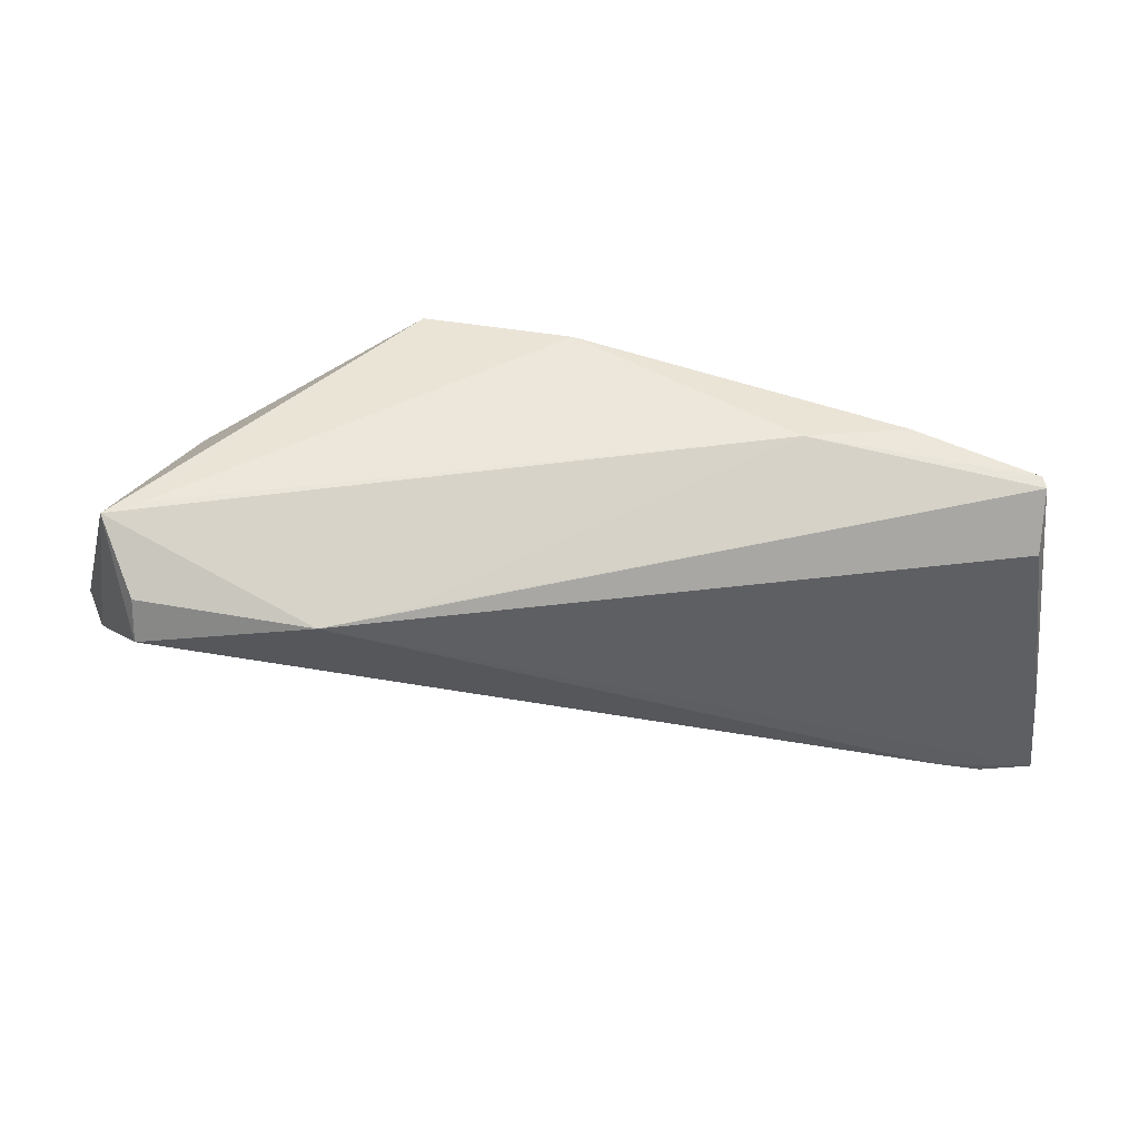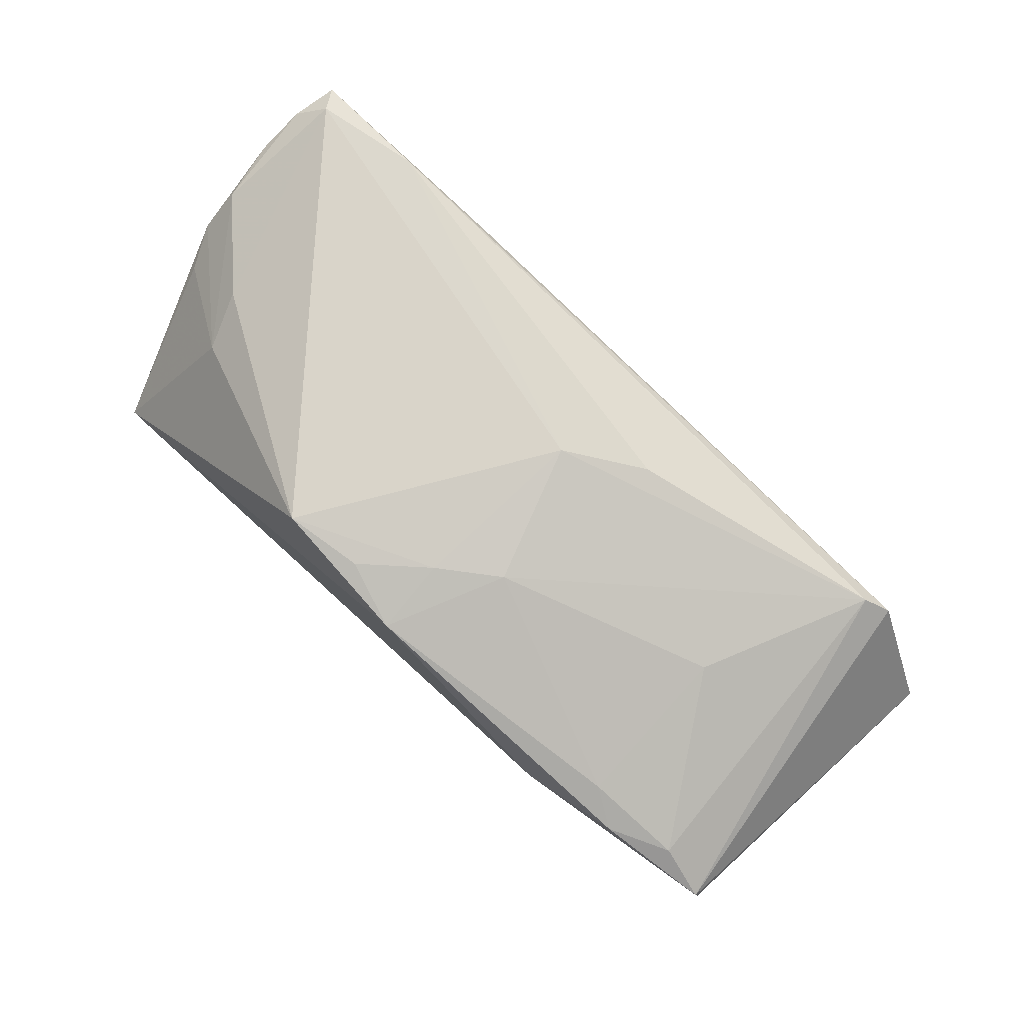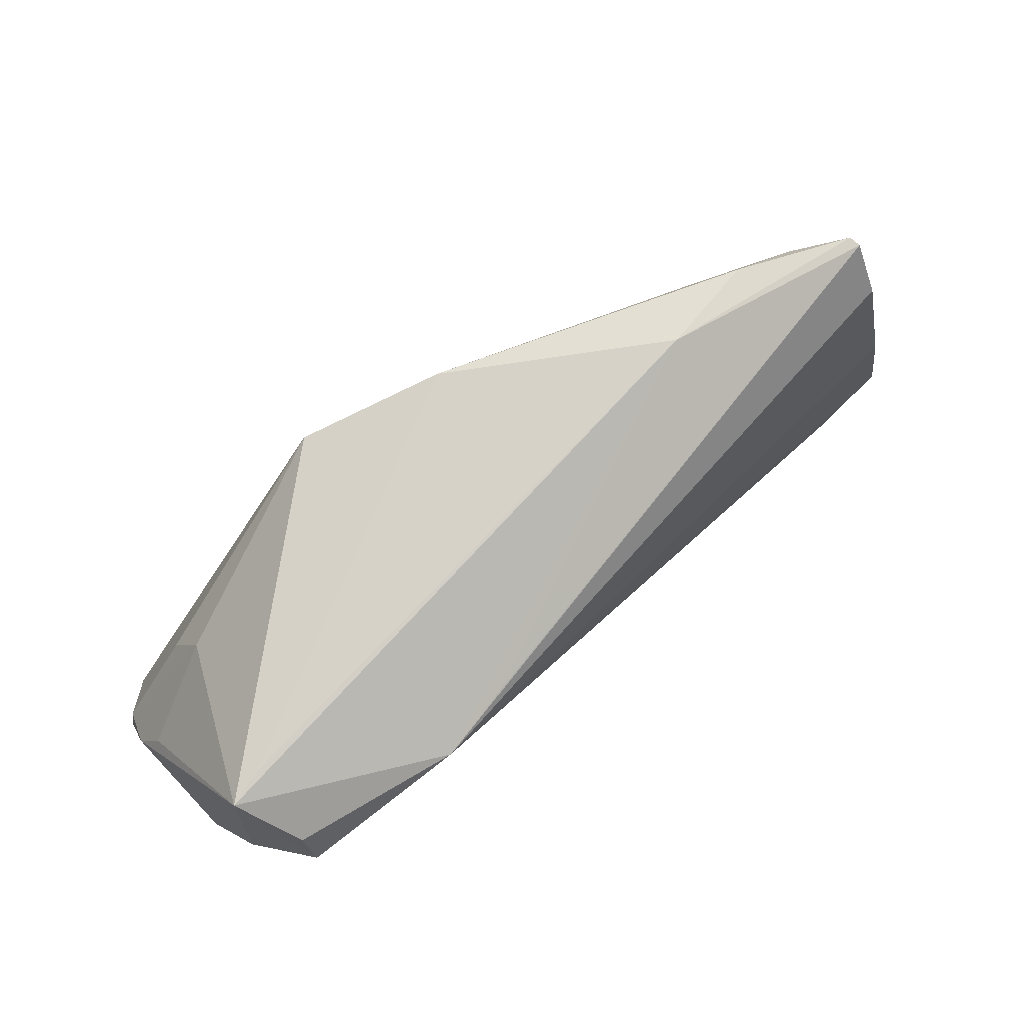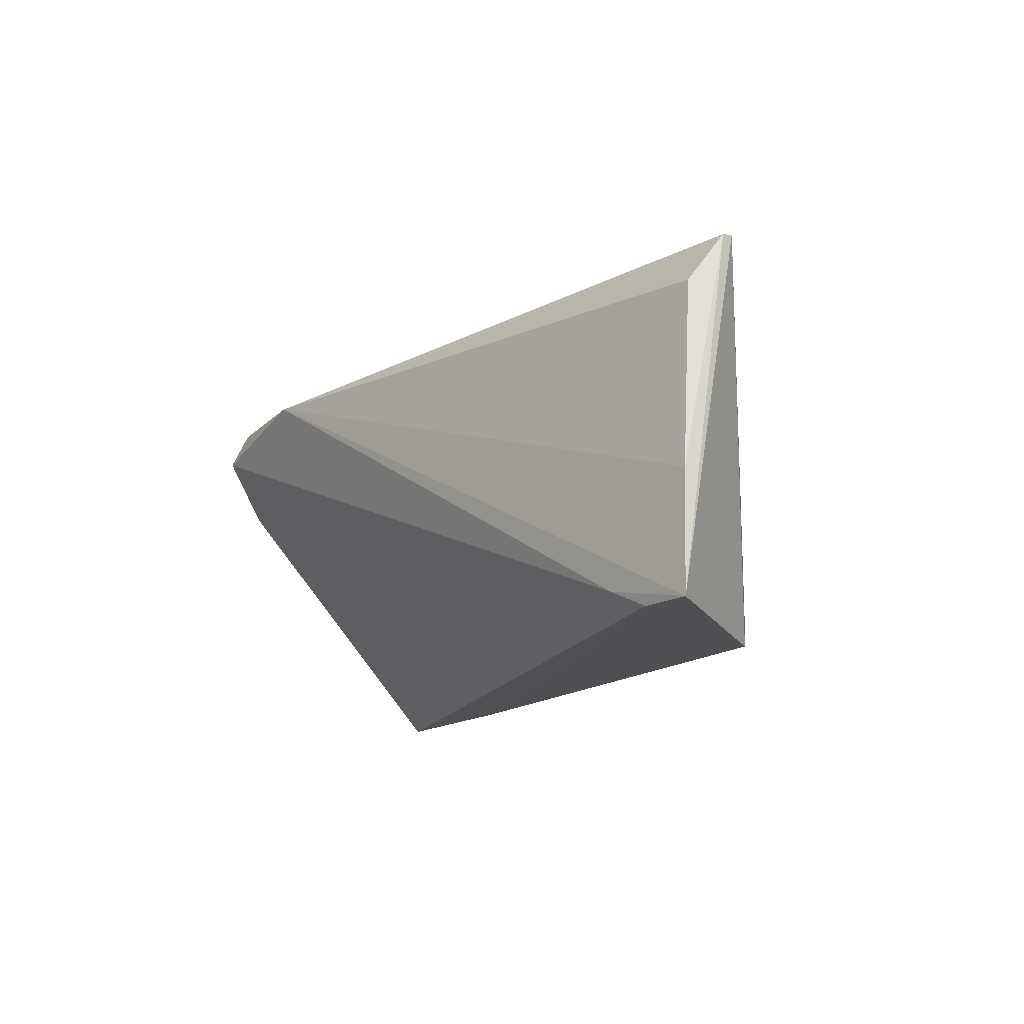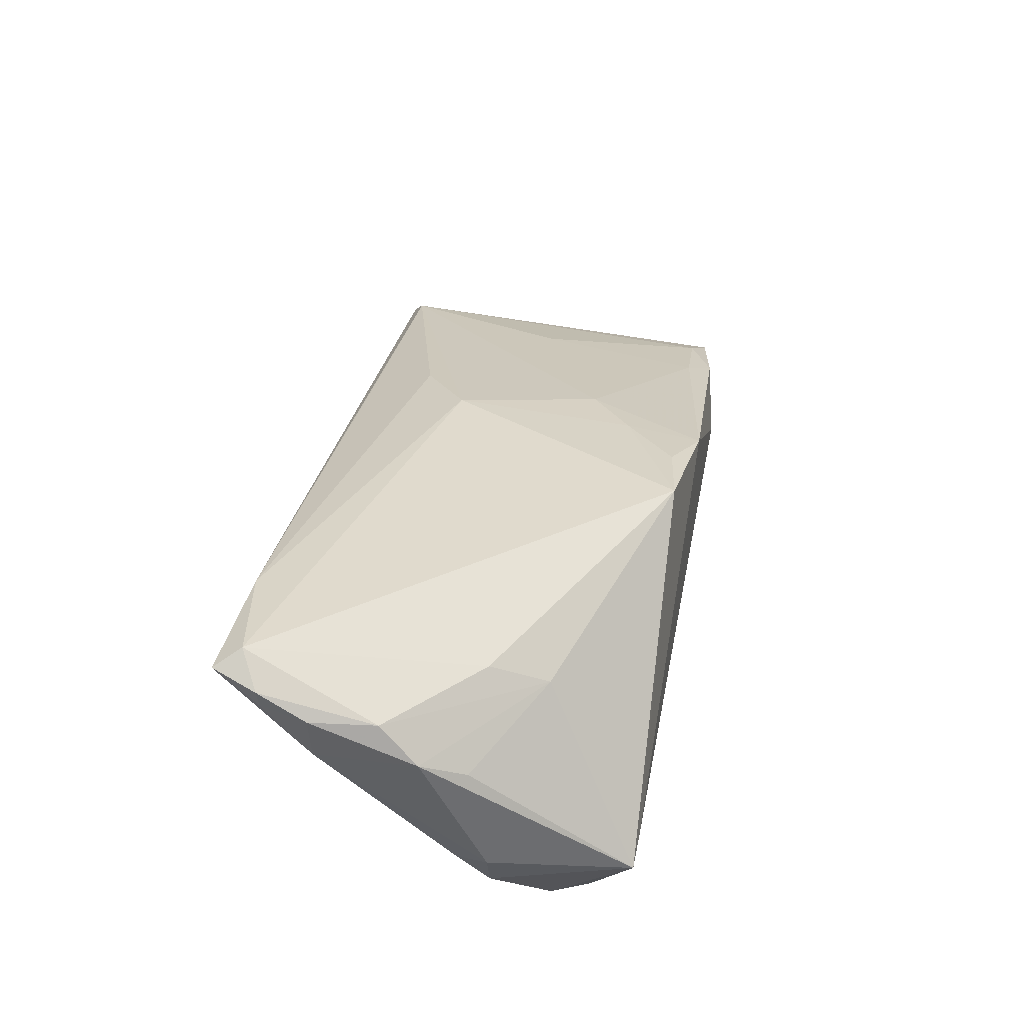
<metadata>
{"format":"obj","ext":"obj","renderer":"f3d","projection":"perspective","resolution":1024,"background":"white","views":[{"elev":52.6,"azim":176.9,"up":"+Y"},{"elev":75.3,"azim":-137.1,"up":"+Z"},{"elev":77.6,"azim":137.9,"up":"+Y"},{"elev":-13.4,"azim":-124.0,"up":"+Y"},{"elev":39.8,"azim":101.1,"up":"+Z"}]}
</metadata>
<code>
v 0.05248 -0.02 0.02029
v 0.01609 0.02332 0.02029
v 0.05611 -0.01737 0.01532
v -0.04349 -0.02285 0.002665
v 0.01953 0.01834 -0.01873
v -0.04498 -0.02003 -0.01759
v -0.002007 -0.007189 0.01657
v -0.02607 0.02465 -0.001497
v -0.03404 0.02008 0.003307
v 0.0566 0.0005147 0.009719
v -0.0528 0.02089 -0.005727
v 0.05563 0.007944 -0.006122
v 0.0555 -0.004051 0.01416
v -0.03863 0.02287 0.0003654
v 0.0486 0.01444 -0.01843
v 0.006721 0.02191 0.01806
v 0.05487 0.004133 -0.006741
v 0.05613 -0.01763 0.01725
v 0.03978 -0.02253 0.0185
v -0.05309 0.02062 -0.00723
v -0.03143 -0.018 -0.01516
v -0.05697 -0.02236 -0.01699
v 0.05697 -0.0118 0.0146
v -0.007776 0.009879 0.01495
v 0.02633 -0.02365 0.01373
v 0.05455 0.005702 0.007205
v -0.0524 0.01444 -0.01191
v 0.04833 0.01915 -0.01614
v -0.01175 -0.02254 0.008818
v 0.05456 -0.02304 0.01857
v -0.03383 -0.0005935 0.005874
v 0.04493 0.006158 0.01501
v 0.04277 0.0129 0.01175
v -0.001189 0.02465 0.01507
v -0.05544 -0.008069 -0.01545
v 0.05672 -0.01154 0.00932
v 0.04687 0.02465 -0.007082
v -0.04626 0.01942 -0.001606
v -0.000697 0.0153 0.01659
v 0.02833 0.01796 -0.02029
v -0.05052 -0.02242 -0.01714
v -0.01139 -0.01377 0.01309
v -0.04673 -0.02465 -0.0002556
v 0.05137 0.02455 -0.008301
v 0.05389 0.007892 -0.01112
f 40 8 44
f 44 2 33
f 37 2 44
f 44 8 37
f 41 43 22
f 45 15 44
f 44 12 45
f 23 13 18
f 20 40 27
f 44 15 28
f 28 40 44
f 15 40 28
f 20 8 5
f 5 40 20
f 8 40 5
f 25 41 30
f 43 41 25
f 44 33 26
f 32 33 2
f 13 33 32
f 4 7 24
f 30 41 21
f 21 45 30
f 15 45 21
f 30 45 36
f 22 20 35
f 20 27 35
f 35 40 22
f 35 27 40
f 19 25 30
f 4 43 19
f 43 25 19
f 14 38 9
f 10 33 13
f 10 26 33
f 13 23 10
f 10 36 12
f 23 36 10
f 10 12 44
f 44 26 10
f 39 7 2
f 39 24 7
f 2 16 39
f 9 38 31
f 31 24 9
f 31 38 4
f 4 24 31
f 15 21 6
f 6 21 41
f 6 40 15
f 22 40 6
f 6 41 22
f 3 23 18
f 3 36 23
f 18 30 3
f 30 36 3
f 17 45 12
f 12 36 17
f 17 36 45
f 1 19 30
f 1 30 18
f 18 13 1
f 2 7 1
f 7 19 1
f 1 32 2
f 13 32 1
f 42 7 4
f 42 19 7
f 11 8 20
f 11 14 8
f 38 14 11
f 4 38 11
f 11 43 4
f 11 20 22
f 22 43 11
f 8 14 34
f 2 37 34
f 34 37 8
f 34 16 2
f 34 14 9
f 34 39 16
f 9 24 34
f 24 39 34
f 4 19 29
f 29 42 4
f 19 42 29

</code>
